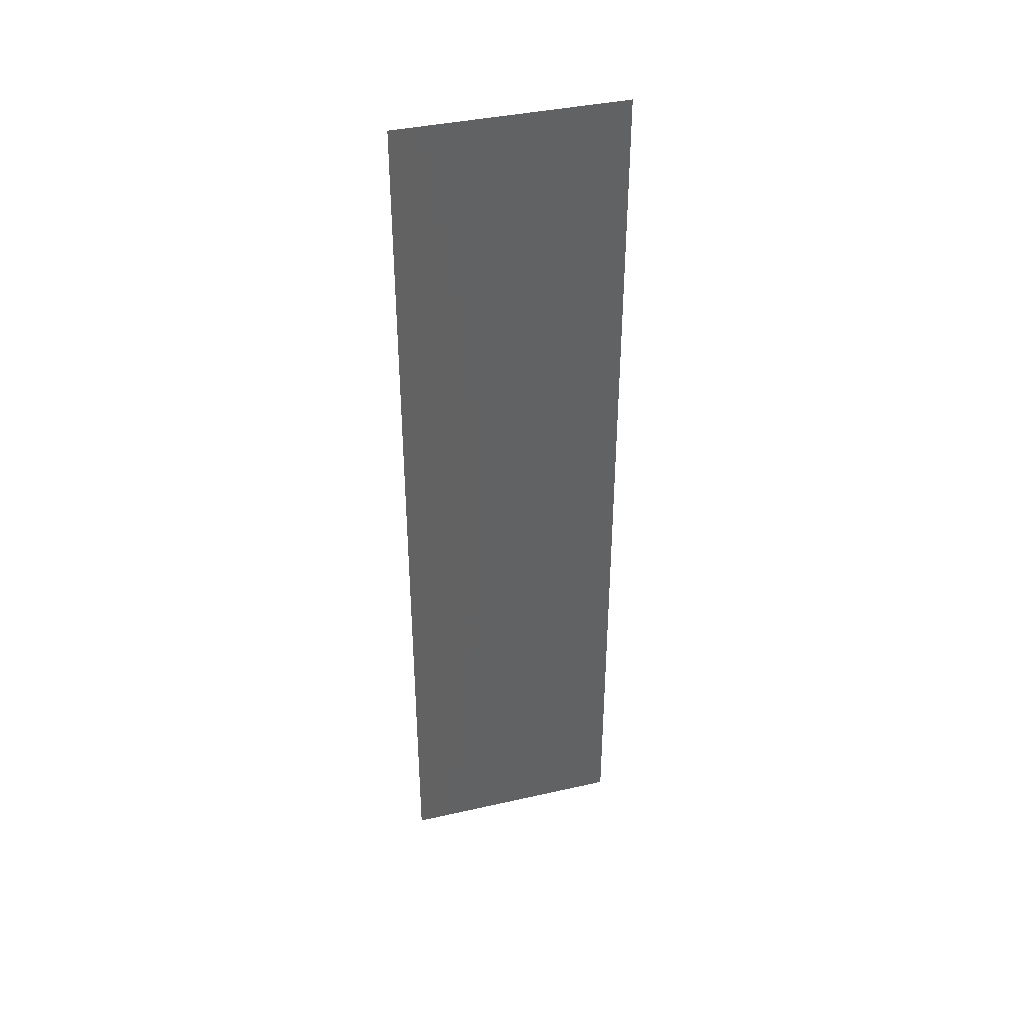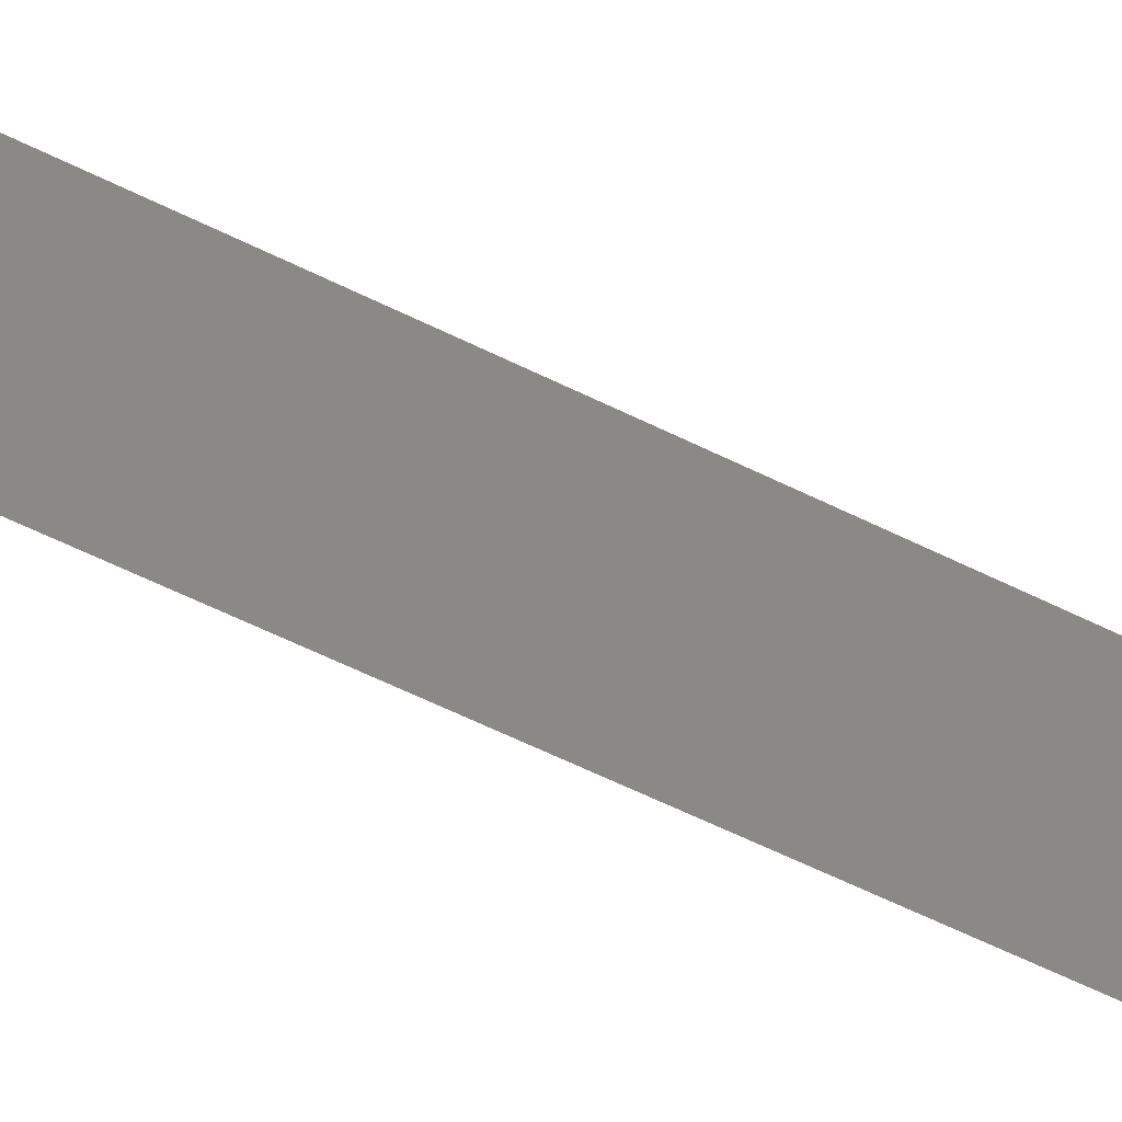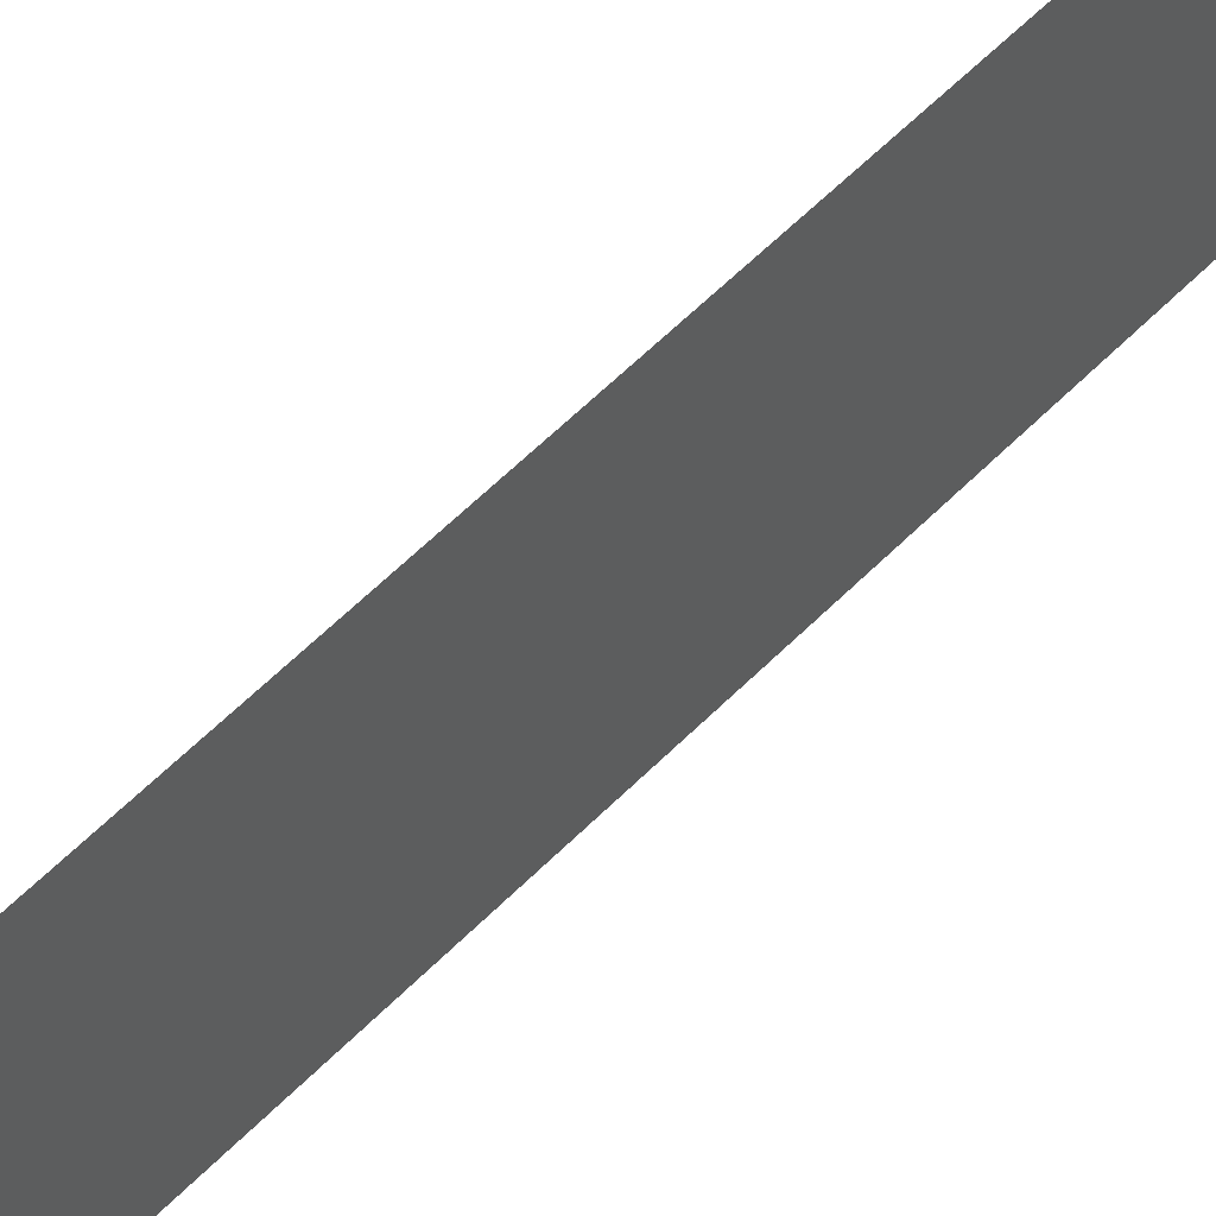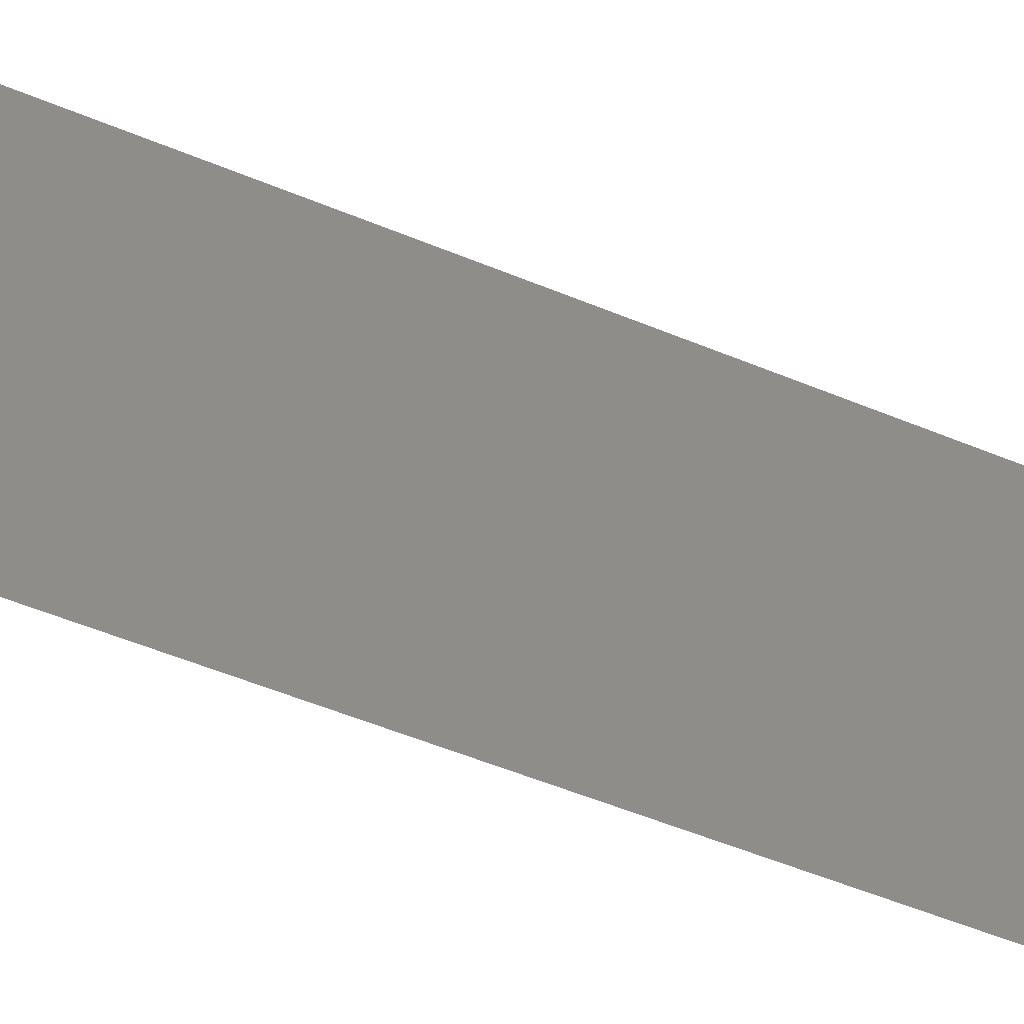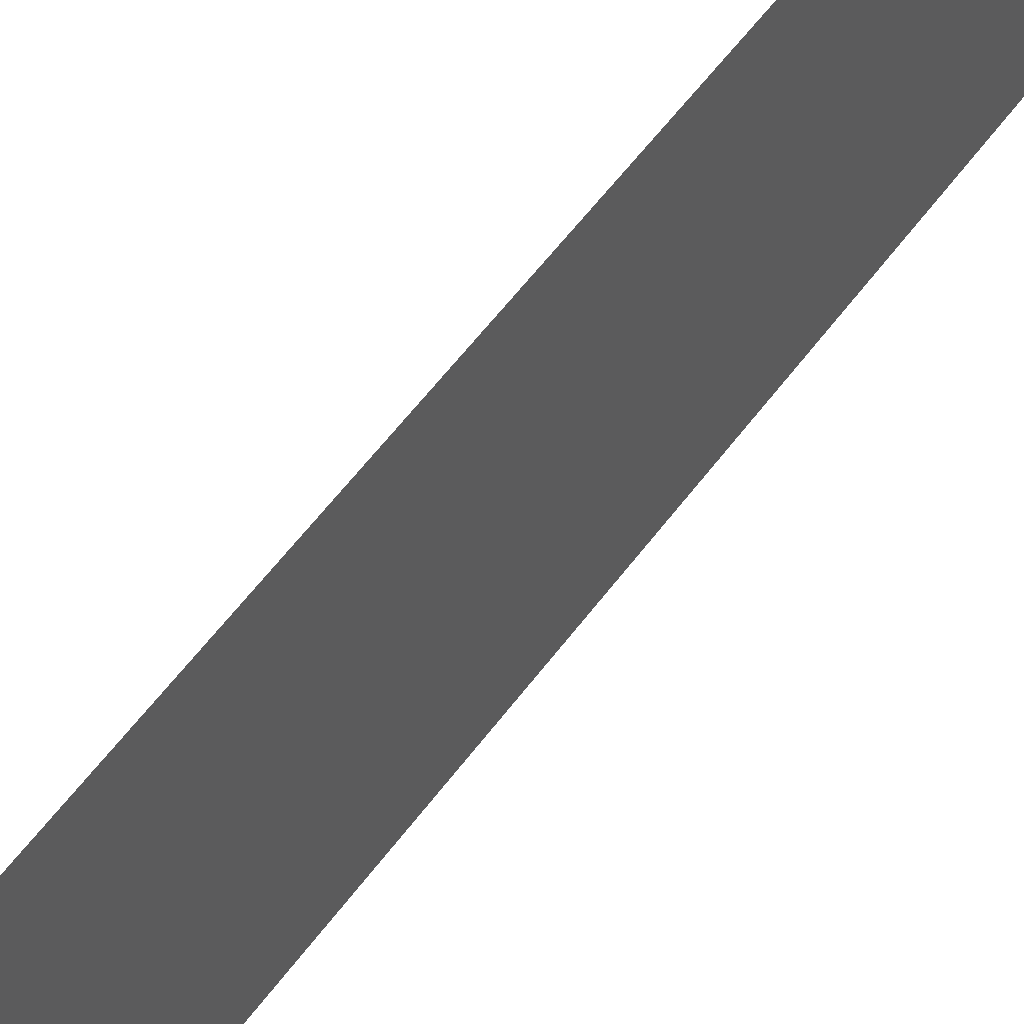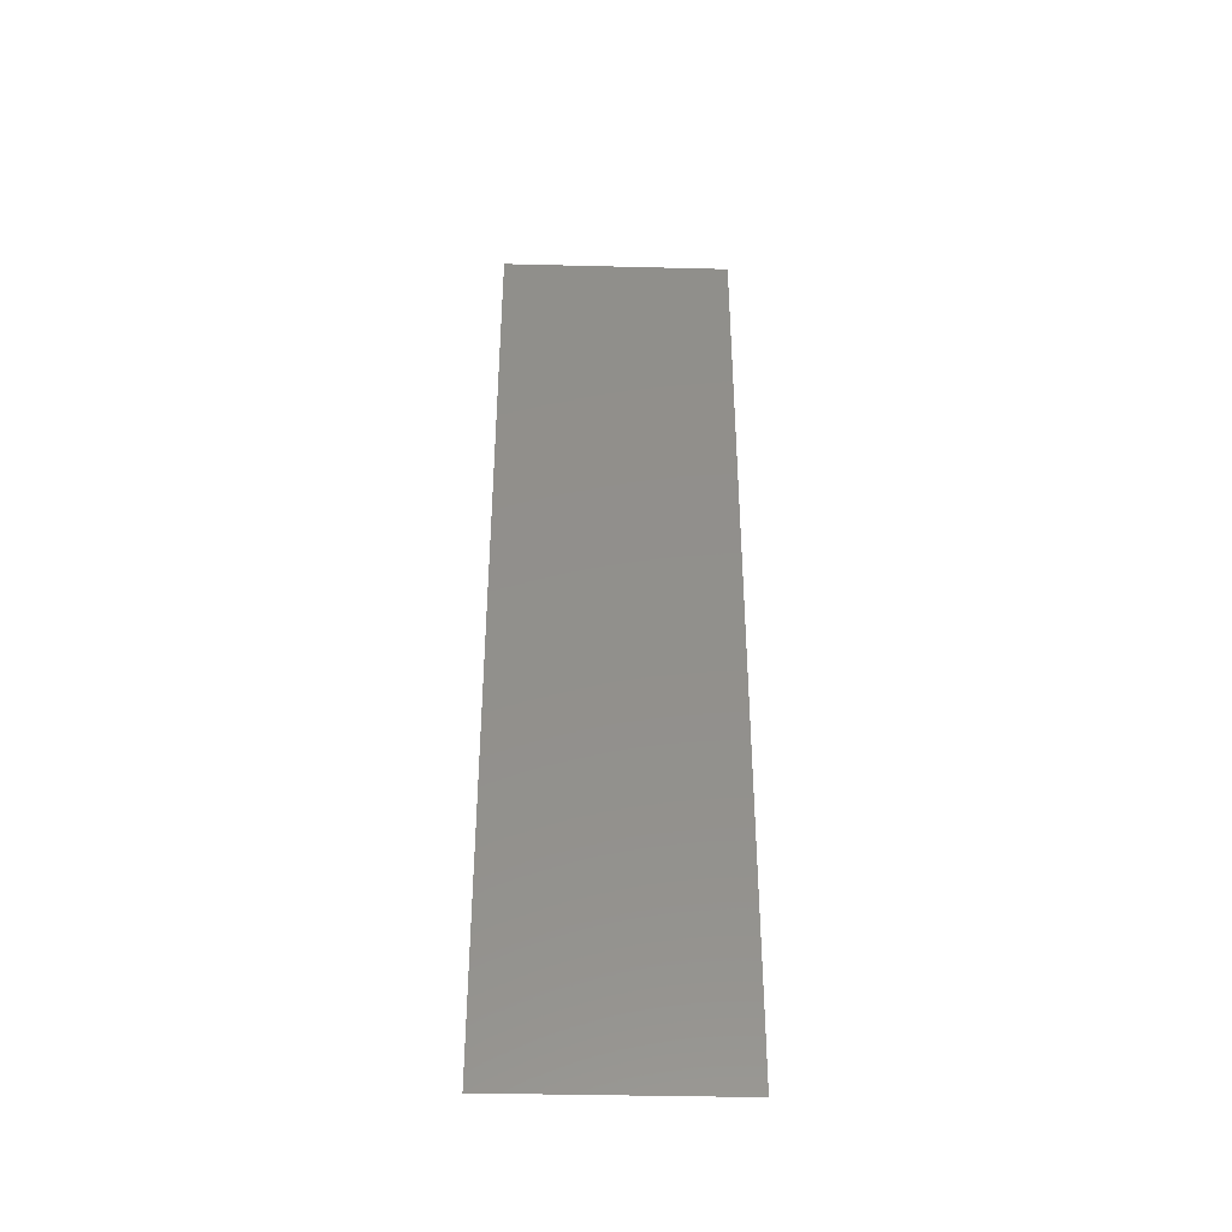
<metadata>
{"format":"stl","ext":"stl","renderer":"f3d","projection":"perspective","resolution":1024,"background":"white","views":[{"elev":38.9,"azim":74.1,"up":"+Y"},{"elev":-60.9,"azim":-116.8,"up":"+Z"},{"elev":59.6,"azim":44.2,"up":"+Z"},{"elev":-45.0,"azim":63.2,"up":"+Z"},{"elev":54.6,"azim":-144.9,"up":"+Z"},{"elev":-38.6,"azim":-91.8,"up":"+Y"}]}
</metadata>
<code>
# stl→obj: 4 verts, 2 faces
v 4.734 0.79 1.25
v 4.734 0.79 1.26
v 4.734 0.83 1.26
v 4.734 0.83 1.25
f 1 2 3
f 1 3 4

</code>
